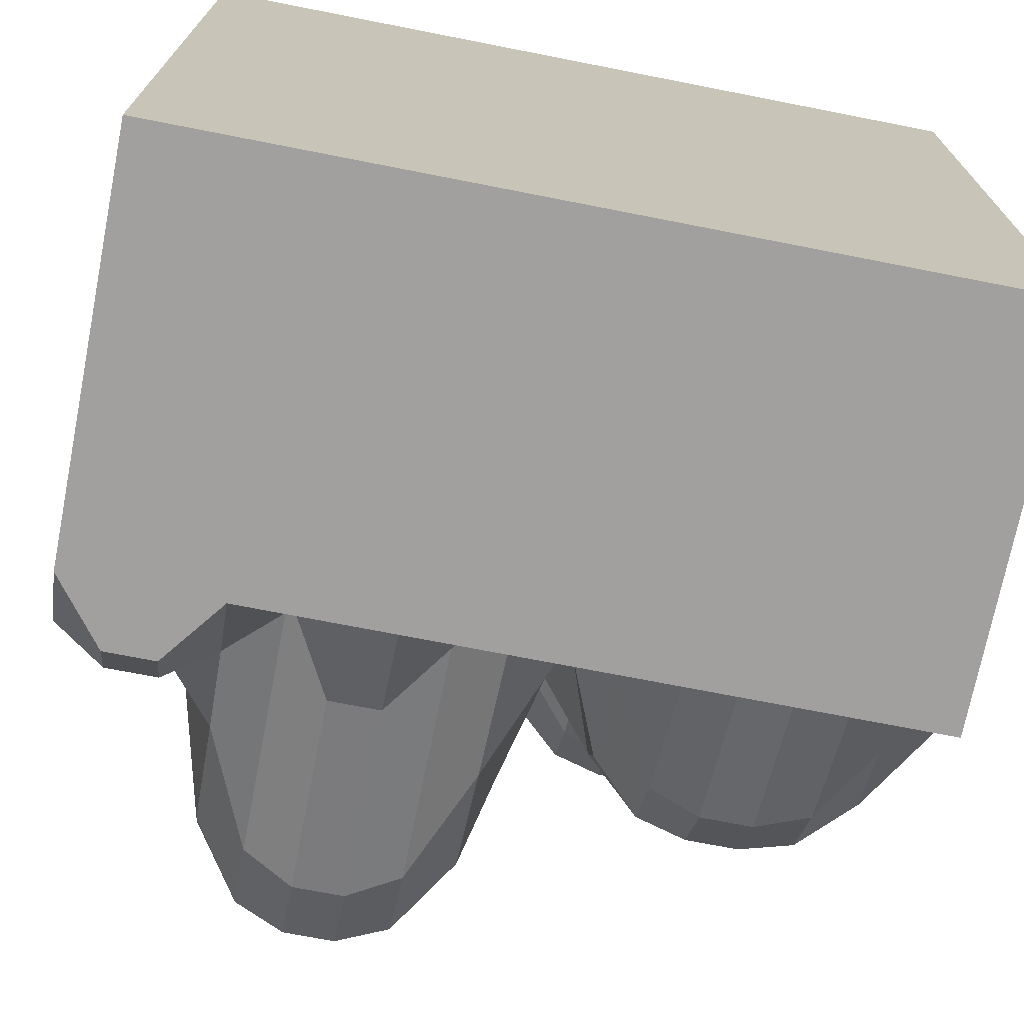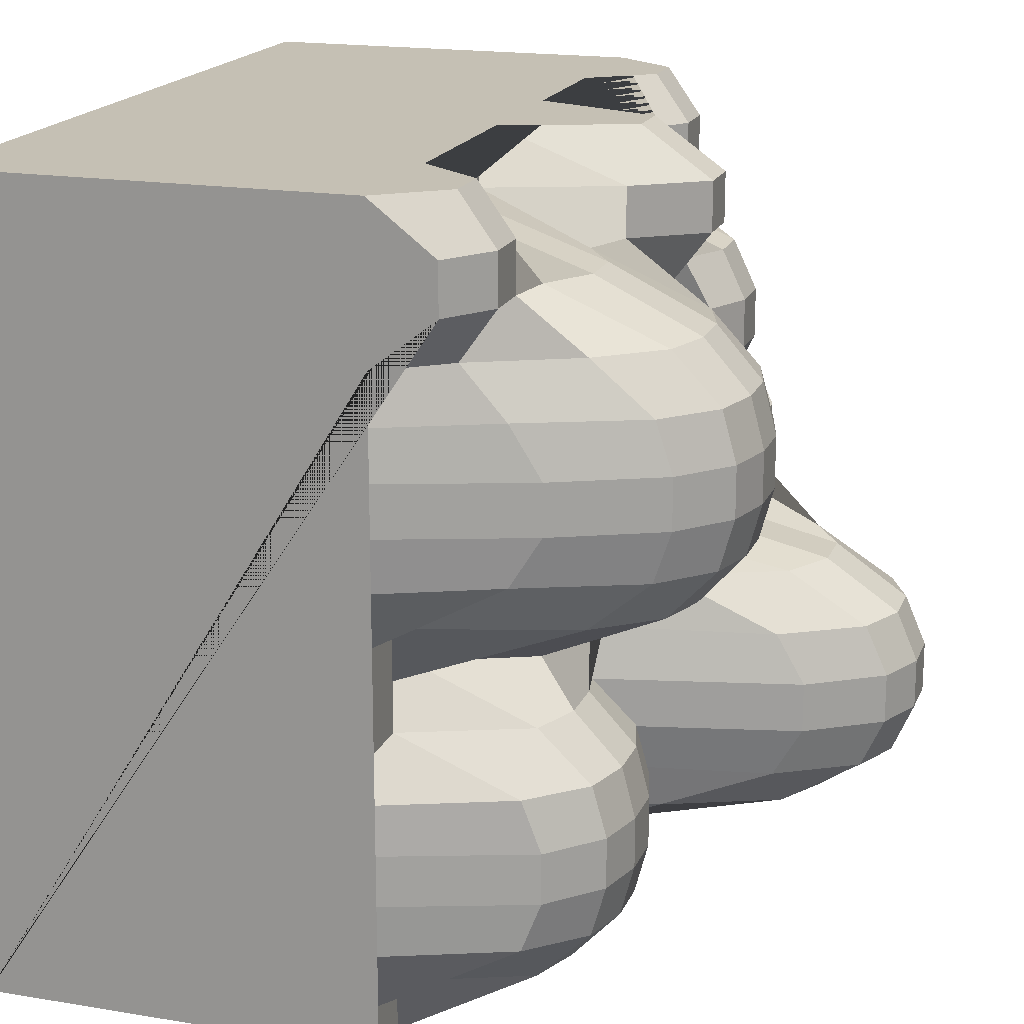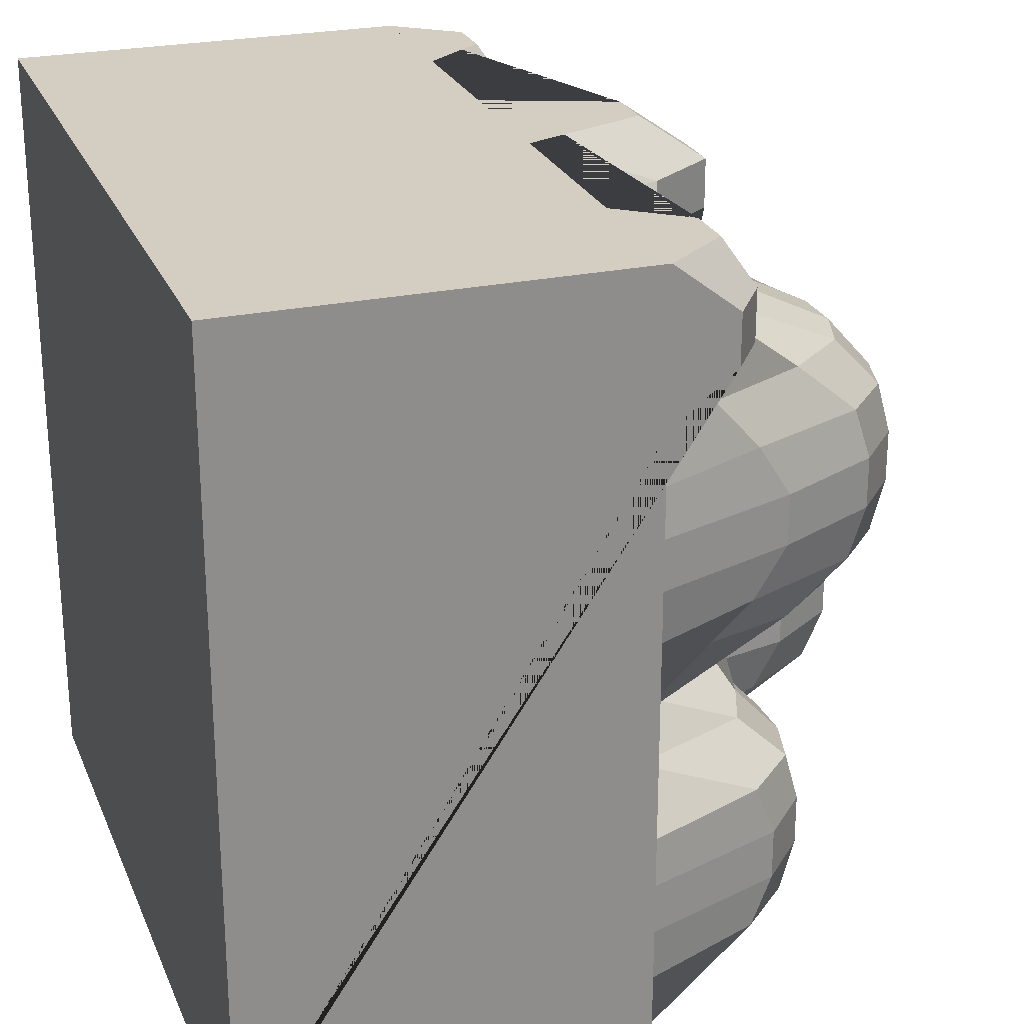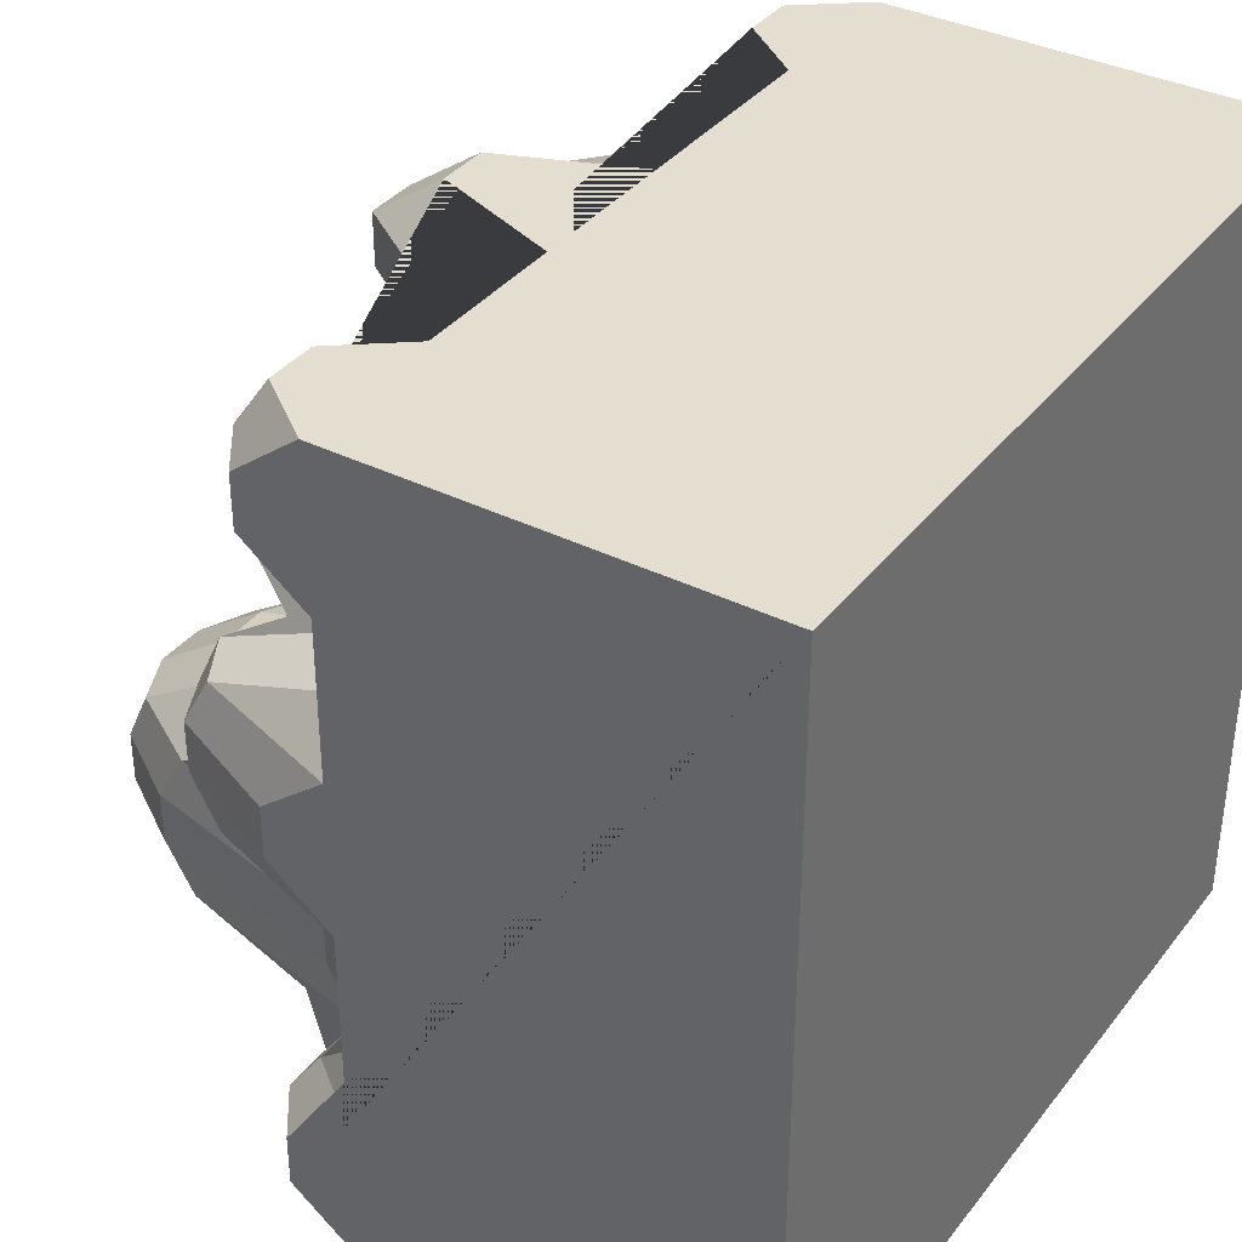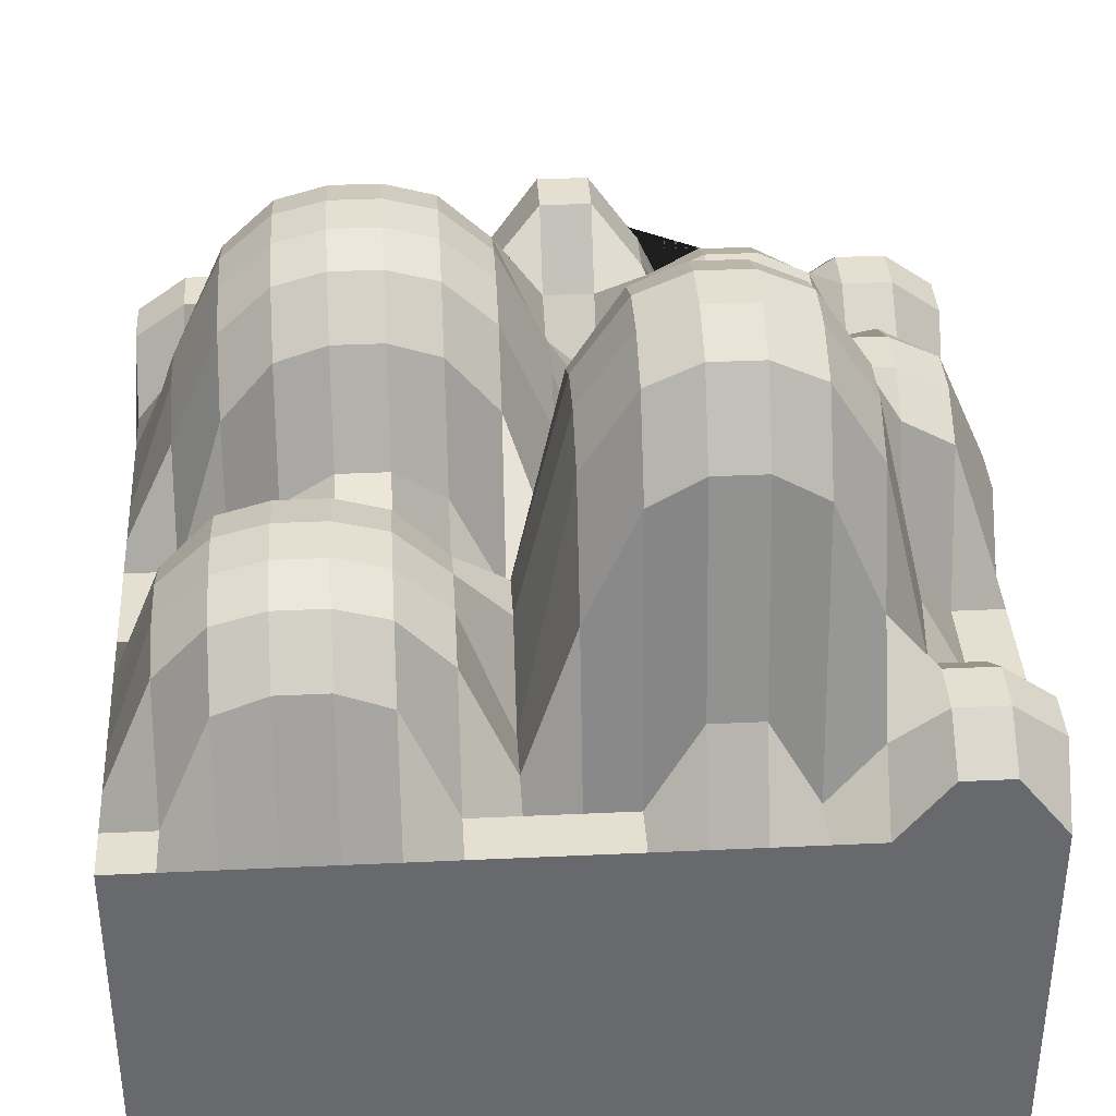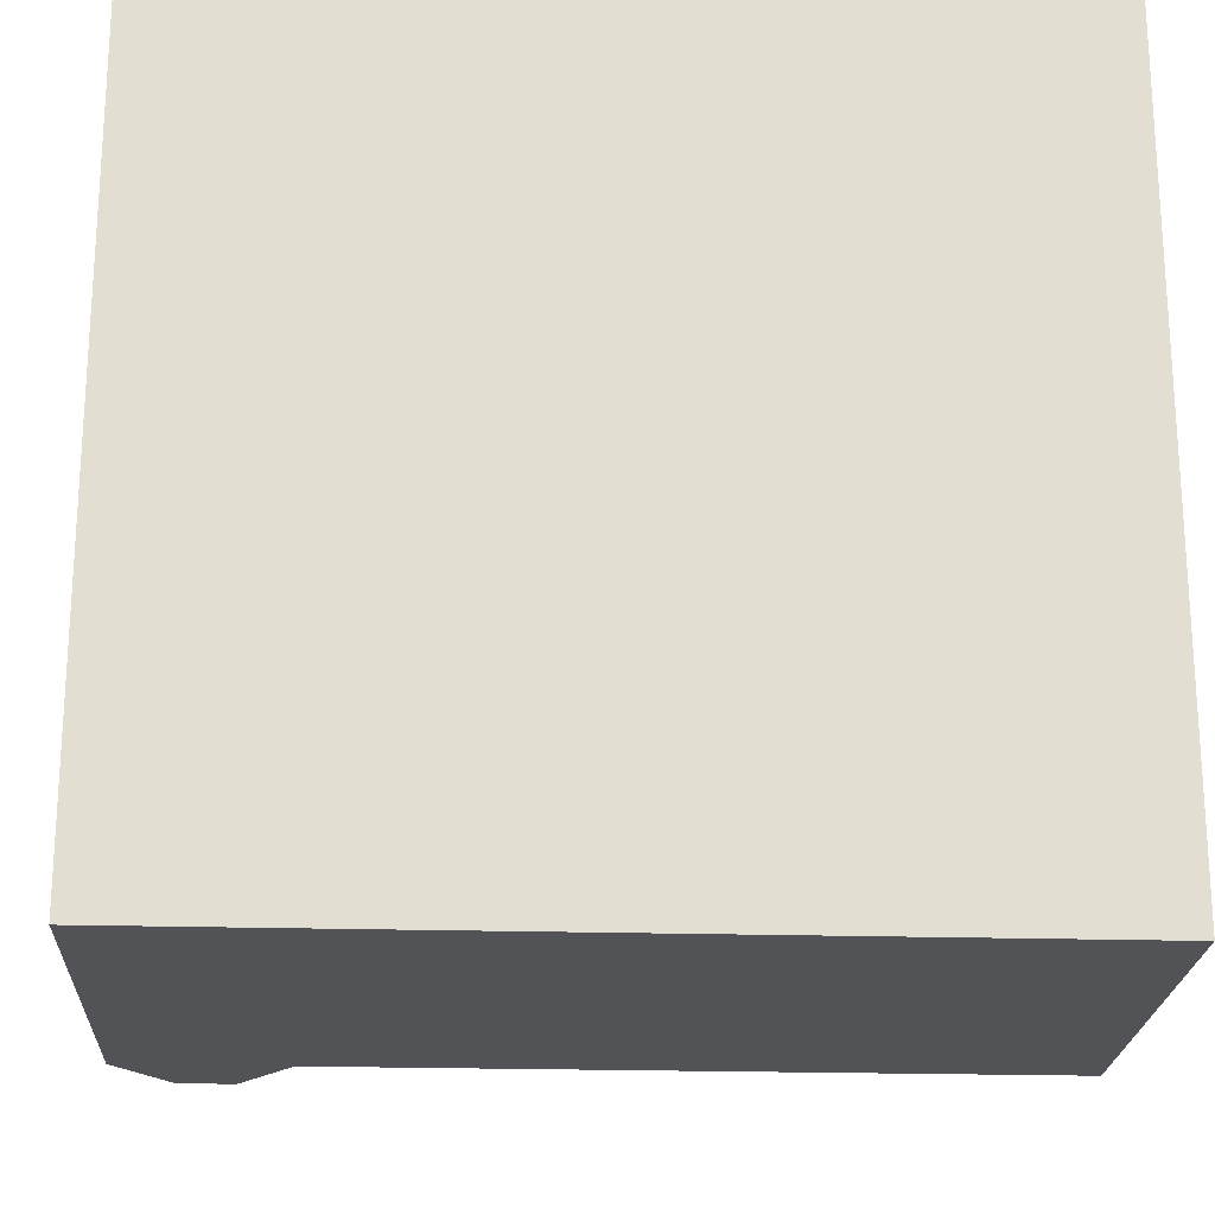
<metadata>
{"format":"obj","ext":"obj","renderer":"f3d","projection":"perspective","resolution":1024,"background":"white","views":[{"elev":-71.9,"azim":168.9,"up":"+Y"},{"elev":18.2,"azim":-72.2,"up":"+Y"},{"elev":25.0,"azim":-109.1,"up":"+Y"},{"elev":36.4,"azim":122.9,"up":"+Y"},{"elev":37.4,"azim":-3.4,"up":"+Z"},{"elev":-21.8,"azim":177.1,"up":"+Y"}]}
</metadata>
<code>
o Cube
v 1 1 -1
v 1 -1 -1
v -1 -1 -1
v -1 1 -1
v 1 1 0
v 1 -1 0
v -1 -1 0
v -1 1 0
v 1 -1e-06 0.1571
v 0 1 0.3223
v -1e-06 -1 0
v -1 0 0
v -0 -0 0
v 1 -0.5 0
v -0.5 1 0
v -0.5 -1 0
v -1 0.5 0
v 1 0.5 0
v 0.5 1 0
v 0.5 -1 0
v -1 -0.5 0
v -0 -0.5 0.7613
v 0 0.5 0.2717
v 0.5 -0 0.4401
v -0.5 0 0.6058
v -0.5 0.5 0.7167
v 0.5 0.5 0.5
v 0.5 -0.5 0.946
v -0.5 -0.5 0.5
v 1 -0.75 0.1612
v -0.75 1 0.1612
v -0.75 -1 0
v -1 0.75 0.1612
v 1 0.25 0
v 0.25 1 0
v 0.25 -1 0
v -1 -0.25 0
v -0 -0.75 0.3988
v -0 0.25 0.3503
v 0.75 -0 0.5
v -0.25 -0 0.5641
v 1 -0.25 0
v -0.25 1 0
v -0.25 -1 0
v -1 0.25 0
v 1 0.75 0.1612
v 0.75 1 0.1612
v 0.75 -1 0.1612
v -1 -0.75 0
v -0 -0.25 0.6888
v 0 0.75 0.5
v 0.25 -0 0.2323
v -0.75 0 0.4142
v -0.5 0.25 0.75
v -0.5 0.75 0.3503
v -0.25 0.5 0.6817
v -0.75 0.5 0.5641
v 0.5 0.25 0.4401
v 0.5 0.75 0.1571
v 0.75 0.5 0.1571
v 0.25 0.5 0.4401
v 0.5 -0.75 0.6888
v 0.5 -0.25 0.8887
v 0.75 -0.5 0.2323
v 0.25 -0.5 1
v -0.5 -0.75 0.4671
v -0.5 -0.25 0.3504
v -0.25 -0.5 0.3504
v -0.75 -0.5 0.4671
v -0.75 -0.25 0.3017
v -0.25 -0.25 0
v -0.25 -0.75 0.3017
v 0.25 -0.25 0.946
v 0.75 -0.25 0.1571
v 0.75 -0.75 0.25
v 0.25 0.75 0.3223
v 0.75 0.75 0.25
v 0.75 0.25 0.4401
v -0.75 0.75 0.25
v -0.25 0.75 0.2717
v -0.25 0.25 0.7167
v -0.75 0.25 0.6058
v 0.25 0.25 0.3706
v 0.25 -0.75 0.7613
v -0.75 -0.75 0.4317
v 1 -0.875 0.1612
v -0.875 1 0.1612
v -0.875 -1 0
v -1 0.875 0.1612
v 1 0.125 0.1571
v 0.125 1 0.3223
v 0.125 -1 0
v -1 -0.125 0
v -0 -0.875 0
v -0 0.125 0.2717
v 0.875 -0 0.4401
v -0.125 -0 0.4142
v 1 -0.375 0
v -0.375 1 0
v -0.375 -1 0
v -1 0.375 0
v 1 0.625 0
v 0.625 1 0
v 0.625 -1 0
v -1 -0.625 0
v -0 -0.375 0.7613
v 0 0.625 0.3223
v 0.375 -0 0.2323
v -0.625 0 0.5641
v -0.5 0.125 0.7167
v -0.5 0.625 0.6058
v -0.125 0.5 0.5641
v -0.625 0.5 0.6817
v 0.5 0.125 0.4807
v 0.5 0.625 0.4401
v 0.875 0.5 0
v 0.375 0.5 0.5
v 0.5 -0.875 0
v 0.5 -0.375 0.946
v 0.875 -0.5 0
v 0.375 -0.5 1
v -0.5 -0.875 0.3504
v -0.5 -0.375 0.4671
v -0.125 -0.5 0.2323
v -0.625 -0.5 0.5
v 1 -0.625 0
v -0.625 1 0
v -0.625 -1 0
v -1 0.625 0
v 1 0.375 0
v 0.375 1 0
v 0.375 -1 0
v -1 -0.375 0
v -0 -0.625 0.6888
v -0 0.375 0.3503
v 0.625 -0 0.5
v -0.375 -0 0.6058
v 1 -0.125 0
v -0.125 1 0
v -0.125 -1 0
v -1 0.125 0
v 1 0.875 0.1612
v 0.875 1 0.1612
v 0.875 -1 0.1612
v -1 -0.875 0
v -0 -0.125 0.3988
v 0 0.875 0.5
v 0.125 -0 0
v -0.875 0 0
v -0.5 0.375 0.75
v -0.5 0.875 0
v -0.375 0.5 0.7167
v -0.875 0.5 0.2717
v 0.5 0.375 0.5
v 0.5 0.875 0
v 0.625 0.5 0.4401
v 0.125 0.5 0.1571
v 0.5 -0.625 0.8887
v 0.5 -0.125 0.6888
v 0.625 -0.5 0.7613
v 0.125 -0.5 0.946
v -0.5 -0.625 0.5
v -0.5 -0.125 0.3503
v -0.375 -0.5 0.4671
v -0.875 -0.5 0.3504
v -0.75 -0.375 0.4317
v -0.75 -0.125 0
v -0.625 -0.25 0.3504
v -0.875 -0.25 0
v -0.25 -0.375 0.3017
v -0.25 -0.125 0.2717
v -0.125 -0.25 0
v -0.375 -0.25 0.3017
v -0.25 -0.875 0
v -0.25 -0.625 0.3504
v -0.125 -0.75 0
v -0.375 -0.75 0.4317
v 0.25 -0.375 1
v 0.25 -0.125 0.7613
v 0.375 -0.25 0.946
v 0.125 -0.25 0.8887
v 0.75 -0.375 0.2323
v 0.75 -0.125 0.4401
v 0.875 -0.25 0
v 0.625 -0.25 0.6888
v 0.75 -0.875 0.25
v 0.75 -0.625 0.1612
v 0.875 -0.75 0.25
v 0.625 -0.75 0.3988
v 0.25 0.625 0.3706
v 0.25 0.875 0.3223
v 0.375 0.75 0.1571
v 0.125 0.75 0.5
v 0.75 0.625 0.1612
v 0.75 0.875 0.25
v 0.875 0.75 0.25
v 0.625 0.75 0.1612
v 0.75 0.125 0.5
v 0.75 0.375 0.1571
v 0.875 0.25 0.3706
v 0.625 0.25 0.3706
v -0.75 0.625 0.4142
v -0.75 0.875 0.25
v -0.625 0.75 0.2717
v -0.875 0.75 0.25
v -0.25 0.625 0.5641
v -0.25 0.875 0
v -0.125 0.75 0.3223
v -0.375 0.75 0.3503
v -0.25 0.125 0.6817
v -0.25 0.375 0.7167
v -0.125 0.25 0.6058
v -0.375 0.25 0.75
v -0.75 0.125 0.5641
v -0.75 0.375 0.6058
v -0.625 0.25 0.7167
v -0.875 0.25 0.3503
v 0.25 0.125 0
v 0.25 0.375 0.4401
v 0.375 0.25 0.4401
v 0.125 0.25 0
v 0.25 -0.875 0.2323
v 0.25 -0.625 0.946
v 0.375 -0.75 0.7613
v 0.125 -0.75 0.6888
v -0.75 -0.875 0.3017
v -0.75 -0.625 0.4671
v -0.625 -0.75 0.4671
v -0.875 -0.75 0.3017
v -0.875 -0.625 0.3504
v -0.625 -0.625 0.5
v -0.625 -0.875 0.3504
v 0.125 -0.625 0.8887
v 0.375 -0.625 0.946
v 0.375 -0.875 0.2323
v 0.125 0.375 0.1571
v 0.375 0.375 0.5
v 0.375 0.125 0.1571
v -0.875 0.375 0.3503
v -0.625 0.375 0.7167
v -0.625 0.125 0.6817
v -0.375 0.375 0.75
v -0.125 0.375 0.6058
v -0.125 0.125 0.5641
v -0.375 0.875 0
v -0.125 0.875 0.3223
v -0.125 0.625 0.4142
v -0.875 0.875 0.25
v -0.625 0.875 0.1612
v -0.625 0.625 0.5641
v 0.625 0.375 0.4401
v 0.875 0.375 0
v 0.875 0.125 0.4401
v 0.625 0.875 0.1612
v 0.875 0.875 0.25
v 0.875 0.625 0.1612
v 0.125 0.875 0.5
v 0.375 0.875 0
v 0.375 0.625 0.4401
v 0.625 -0.625 0.6888
v 0.875 -0.625 0.1612
v 0.875 -0.875 0.25
v 0.625 -0.125 0.3988
v 0.875 -0.125 0.3706
v 0.875 -0.375 0
v 0.125 -0.125 0.6888
v 0.375 -0.125 0.7613
v 0.375 -0.375 1
v -0.375 -0.625 0.4671
v -0.125 -0.625 0
v -0.125 -0.875 0
v -0.375 -0.125 0.3503
v -0.125 -0.125 0
v -0.125 -0.375 0.2323
v -0.875 -0.125 0
v -0.625 -0.125 0.2717
v -0.625 -0.375 0.4671
v -0.875 -0.375 0.3017
v -0.375 -0.375 0.4317
v -0.375 -0.875 0.3017
v 0.125 -0.375 0.946
v 0.625 -0.375 0.7613
v 0.625 -0.875 0.1612
v 0.125 0.625 0.3223
v 0.625 0.625 0.3706
v 0.625 0.125 0.5
v -0.875 0.625 0.1612
v -0.375 0.625 0.6058
v -0.375 0.125 0.7167
v -0.875 0.125 0.2717
v 0.125 0.125 0
v 0.125 -0.875 0
v -0.875 -0.875 0
f 1 2 3 4
f 293 145 7 88
f 1 5 142 46 102 18 130 34 90 9 138 42 98 14 126 30 86 6 2
f 2 6 144 48 104 20 132 36 92 11 140 44 100 16 128 32 88 7 3
f 3 7 145 49 105 21 133 37 93 12 141 45 101 17 129 33 89 8 4
f 5 1 4 8 87 31 127 15 99 43 139 10 91 35 131 19 103 47 143
f 292 94 11 92
f 291 95 13 148
f 290 141 12 149
f 289 110 25 137
f 288 111 26 152
f 287 129 17 153
f 286 114 24 136
f 285 115 27 156
f 284 107 23 157
f 283 118 20 104
f 282 119 28 160
f 281 106 22 161
f 280 122 16 100
f 279 123 29 164
f 278 133 21 165
f 277 166 69 125
f 276 167 70 168
f 275 93 37 169
f 274 170 68 124
f 273 171 71 172
f 272 163 67 173
f 271 174 44 140
f 270 175 72 176
f 269 162 66 177
f 268 178 65 121
f 267 179 73 180
f 266 146 50 181
f 265 182 64 120
f 264 183 74 184
f 263 159 63 185
f 262 186 48 144
f 261 187 75 188
f 260 158 62 189
f 259 190 61 117
f 258 191 76 192
f 257 147 51 193
f 256 194 60 116
f 255 195 77 196
f 254 155 59 197
f 253 198 40 96
f 252 199 78 200
f 251 154 58 201
f 250 202 57 113
f 249 203 79 204
f 248 89 33 205
f 247 206 56 112
f 246 207 80 208
f 245 151 55 209
f 244 210 41 97
f 243 211 81 212
f 242 150 54 213
f 241 214 53 109
f 240 215 82 216
f 239 101 45 217
f 238 218 52 108
f 237 219 83 220
f 236 135 39 221
f 235 222 36 132
f 234 223 84 224
f 233 134 38 225
f 232 226 32 128
f 231 227 85 228
f 230 105 49 229
f 227 230 229 85
f 69 165 230 227
f 165 21 105 230
f 162 231 228 66
f 29 125 231 162
f 125 69 227 231
f 122 232 128 16
f 66 228 232 122
f 228 85 226 232
f 223 233 225 84
f 65 161 233 223
f 161 22 134 233
f 158 234 224 62
f 28 121 234 158
f 121 65 223 234
f 118 235 132 20
f 62 224 235 118
f 224 84 222 235
f 219 236 221 83
f 61 157 236 219
f 157 23 135 236
f 154 237 220 58
f 27 117 237 154
f 117 61 219 237
f 114 238 108 24
f 58 220 238 114
f 220 83 218 238
f 215 239 217 82
f 57 153 239 215
f 153 17 101 239
f 150 240 216 54
f 26 113 240 150
f 113 57 215 240
f 110 241 109 25
f 54 216 241 110
f 216 82 214 241
f 211 242 213 81
f 56 152 242 211
f 152 26 150 242
f 135 243 212 39
f 23 112 243 135
f 112 56 211 243
f 95 244 97 13
f 39 212 244 95
f 212 81 210 244
f 207 245 209 80
f 43 99 245 207
f 99 15 151 245
f 147 246 208 51
f 10 139 246 147
f 139 43 207 246
f 107 247 112 23
f 51 208 247 107
f 208 80 206 247
f 203 248 205 79
f 31 87 248 203
f 87 8 89 248
f 151 249 204 55
f 15 127 249 151
f 127 31 203 249
f 111 250 113 26
f 55 204 250 111
f 204 79 202 250
f 199 251 201 78
f 60 156 251 199
f 156 27 154 251
f 130 252 200 34
f 18 116 252 130
f 116 60 199 252
f 90 253 96 9
f 34 200 253 90
f 200 78 198 253
f 195 254 197 77
f 47 103 254 195
f 103 19 155 254
f 142 255 196 46
f 5 143 255 142
f 143 47 195 255
f 102 256 116 18
f 46 196 256 102
f 196 77 194 256
f 191 257 193 76
f 35 91 257 191
f 91 10 147 257
f 155 258 192 59
f 19 131 258 155
f 131 35 191 258
f 115 259 117 27
f 59 192 259 115
f 192 76 190 259
f 187 260 189 75
f 64 160 260 187
f 160 28 158 260
f 126 261 188 30
f 14 120 261 126
f 120 64 187 261
f 86 262 144 6
f 30 188 262 86
f 188 75 186 262
f 183 263 185 74
f 40 136 263 183
f 136 24 159 263
f 138 264 184 42
f 9 96 264 138
f 96 40 183 264
f 98 265 120 14
f 42 184 265 98
f 184 74 182 265
f 179 266 181 73
f 52 148 266 179
f 148 13 146 266
f 159 267 180 63
f 24 108 267 159
f 108 52 179 267
f 119 268 121 28
f 63 180 268 119
f 180 73 178 268
f 175 269 177 72
f 68 164 269 175
f 164 29 162 269
f 134 270 176 38
f 22 124 270 134
f 124 68 175 270
f 94 271 140 11
f 38 176 271 94
f 176 72 174 271
f 171 272 173 71
f 41 137 272 171
f 137 25 163 272
f 146 273 172 50
f 13 97 273 146
f 97 41 171 273
f 106 274 124 22
f 50 172 274 106
f 172 71 170 274
f 167 275 169 70
f 53 149 275 167
f 149 12 93 275
f 163 276 168 67
f 25 109 276 163
f 109 53 167 276
f 123 277 125 29
f 67 168 277 123
f 168 70 166 277
f 166 278 165 69
f 70 169 278 166
f 169 37 133 278
f 170 279 164 68
f 71 173 279 170
f 173 67 123 279
f 174 280 100 44
f 72 177 280 174
f 177 66 122 280
f 178 281 161 65
f 73 181 281 178
f 181 50 106 281
f 182 282 160 64
f 74 185 282 182
f 185 63 119 282
f 186 283 104 48
f 75 189 283 186
f 189 62 118 283
f 190 284 157 61
f 76 193 284 190
f 193 51 107 284
f 194 285 156 60
f 77 197 285 194
f 197 59 115 285
f 198 286 136 40
f 78 201 286 198
f 201 58 114 286
f 202 287 153 57
f 79 205 287 202
f 205 33 129 287
f 206 288 152 56
f 80 209 288 206
f 209 55 111 288
f 210 289 137 41
f 81 213 289 210
f 213 54 110 289
f 214 290 149 53
f 82 217 290 214
f 217 45 141 290
f 218 291 148 52
f 83 221 291 218
f 221 39 95 291
f 222 292 92 36
f 84 225 292 222
f 225 38 94 292
f 226 293 88 32
f 85 229 293 226
f 229 49 145 293

</code>
